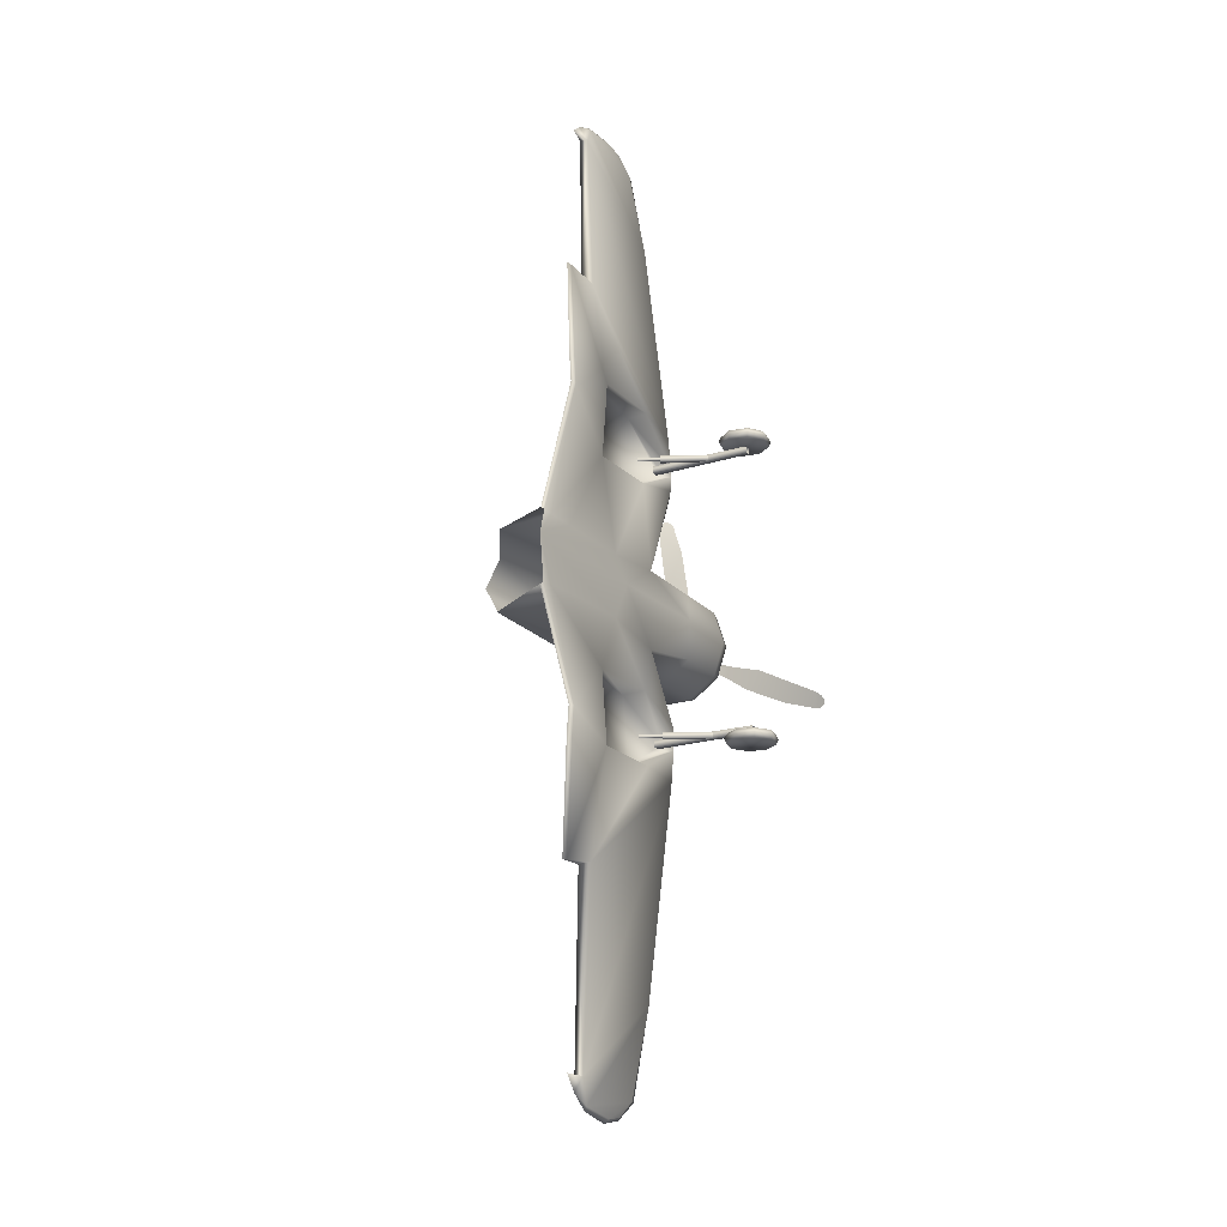
<metadata>
{"format":"obj","ext":"obj","renderer":"f3d","projection":"perspective","resolution":1024,"background":"white","views":[{"elev":-20.2,"azim":-47.6,"up":"+Z"}]}
</metadata>
<code>
o Plane1
v 28.96 18.44 12.24
v 28.8 18.65 12.12
v 29.2 18.08 12.12
v 28.68 18.78 11.8
v 29.29 17.87 11.78
v 28.61 18.81 11.22
v 29.4 17.11 9.331
v 28.67 18.15 6.18
v 29.34 16.48 5.911
v 29.24 16.46 5.047
v 29.2 16.46 4.104
v 28.87 17.36 3.828
v 29.03 16.9 2.119
v 29.17 16.7 1.146
v 29.3 16.27 1.225
v 29.18 16.36 2.217
v 29.07 16.15 1.242
v 28.92 16.69 1.144
v 28.83 17 -0.7033
v 28.76 17.32 -0.2403
v 28.71 18.14 -0.8105
v 29.01 17.34 -0.2863
v 29.07 17.09 -0.6573
v 28.78 17.83 -1.273
v 28.4 19.12 -2.438
v 28.32 19.77 -1.69
v 28.13 20.61 -2.074
v 28.02 21.39 -2.437
v 27.95 20.84 -4.172
v 27.5 24.2 -4.417
v 26.95 25.02 -6.892
v 27.09 26.06 -6.149
v 26.86 25.56 -7.093
v 27.01 26.25 -6.495
v 26.85 25.93 -7.087
v 26.89 26.16 -6.913
v 32.39 5.647 -5.116
v 32.3 5.578 -4.841
v 32.43 6.001 -5.377
v 32.18 5.723 -4.531
v 32.36 6.4 -5.369
v 32.01 6.143 -4.156
v 31.64 8.744 -4.59
v 30.73 10.46 -1.801
v 30.62 11.72 -3.113
v 30.34 12.38 -2.614
v 30.1 13.1 -2.061
v 30.1 12.77 -1.121
v 29.7 14.4 -0.54
v 29.54 15.32 -0.1677
v 29.5 15.51 -0.578
v 29.65 14.64 -1.052
v 29.26 15.46 -0.6366
v 29.31 15.23 -0.1245
v 29.18 16.75 1.138
v 29.33 16.24 1.231
v 29.06 16.09 1.253
v 28.88 16.73 1.136
v 28.82 16.97 -0.7478
v 28.73 17.34 -0.1958
v 29.03 17.37 -0.2506
v 29.1 17.07 -0.6929
v 29.57 15.31 -0.1275
v 29.52 15.53 -0.6167
v 29.23 15.48 -0.6865
v 29.29 15.2 -0.07603
v 29.2 16.69 0.6007
v 29.34 16.18 0.694
v 29.08 16.04 0.7152
v 28.89 16.67 0.5986
v 28.93 16.54 -0.4547
v 28.84 16.92 0.09596
v 29.14 16.95 0.04126
v 29.21 16.65 -0.4
v 29.44 15.79 0.1168
v 29.39 16.01 -0.3713
v 29.1 15.96 -0.4409
v 29.16 15.68 0.1682
v 19.8 4.45 11.05
v 19.8 4.45 11.75
v 21.04 3.937 11.05
v 21.04 3.937 11.75
v 21.55 2.7 11.05
v 21.55 2.7 11.75
v 21.04 1.463 11.05
v 21.04 1.463 11.75
v 19.8 0.95 11.05
v 19.8 0.95 11.75
v 18.56 1.463 11.05
v 18.56 1.463 11.75
v 18.05 2.7 11.05
v 18.05 2.7 11.75
v 18.56 3.937 11.05
v 18.56 3.937 11.75
v 27.44 18.77 1.978
v 27.35 19.02 2.175
v 26.97 19.27 2.411
v 25.95 19.26 2.57
v 27.81 17.13 3.2
v 27.76 17.22 3.518
v 27.43 17.27 3.901
v 26.44 17.13 4.157
v 28.28 15.1 3.2
v 28.28 15 3.518
v 28 14.8 3.901
v 27.04 14.5 4.157
v 28.66 13.47 1.978
v 28.69 13.19 2.175
v 28.46 12.81 2.411
v 27.54 12.37 2.57
v 23.39 11.41 2.57
v 22.9 13.54 4.157
v 22.29 16.17 4.157
v 21.8 18.3 2.57
v 24.48 18.74 2.375
v 24.95 16.69 3.902
v 25.54 14.16 3.902
v 26.01 12.11 2.375
v 7.633 15.76 2.049
v 5.376 13.55 3.096
v 31 16.8 0.108
v 17.04 11.43 35.98
v 10.86 9.971 36.91
v 15.35 11.11 37.11
v 16.65 11.19 35.93
v 17.8 10.63 29.33
v 18.16 11.09 29.35
v 8.237 7.239 21.52
v 13.99 10.84 37.37
v 19.12 9.509 13.36
v 8.018 9.06 35.15
v 9.781 9.272 35.15
v 14.26 10.74 29.36
v 10.93 10.41 36.97
v 15.21 11.51 37.14
v 15.47 11.39 37.31
v 13.63 11.02 37.69
v 9.216 9.58 36.21
v 16.65 11.57 35.9
v 17.67 11.28 29.35
v 13.51 11.18 37.39
v 10.93 10.23 37.21
v 16.83 10.34 13.38
v 13.12 9.349 13.57
v 9.418 9.723 35.15
v 6.785 6.914 14.21
v 19.49 10.04 13.36
v 19.61 2.446 10.94
v 19.61 2.446 10.46
v 20 2.535 10.94
v 20 2.535 10.46
v 16.71 8.173 10.81
v 15.62 9.518 10.81
v 16.71 8.173 10.59
v 15.62 9.518 10.59
v 16.6 8.194 10.91
v 16.6 8.194 10.49
v 19.03 5.275 10.91
v 19.03 5.275 10.49
v 19.33 5.518 10.91
v 19.33 5.518 10.49
v 16.91 8.438 10.91
v 16.91 8.438 10.49
v 16.87 8.284 10.81
v 16.87 8.284 10.59
v 15.82 9.6 10.81
v 15.82 9.6 10.59
v 17.79 9.957 10.94
v 18.36 10.08 10.94
v 17.79 9.957 10.46
v 18.36 10.08 10.46
v 19.06 10.34 9.75
v 16.83 10.3 9.881
v 12.86 9.241 10.82
v 6.818 6.845 11.82
v 16.71 12.55 3.891
v 13.57 11.83 3.819
v 6.358 9.123 3.349
v 18.84 12.28 3.779
v 18.85 10.41 13.37
v 18.69 10.99 3.114
v 19.69 9.92 9.08
v 19.16 9.391 9.223
v 19.1 11.8 3.465
v 13.22 9.544 2.397
v 14.54 7.697 13.48
v 8.962 6.475 13.48
v 7.105 8.335 2.509
v 18.89 10.25 10.46
v 18.89 10.24 11.03
v 19.15 9.339 11.05
v 14.07 9.068 13.31
v 19.15 9.352 10.34
v 14.48 7.92 7.92
v 13.96 9.547 8.035
v 8.876 6.845 7.92
v 8.819 7.738 8.035
v 8.947 7.182 13.31
v 7.722 7.882 21.69
v 5.574 7.088 21.88
v 5.152 6.887 21.95
v 4.442 5.925 13.98
v 5.541 6.877 21.9
v 4.913 8 2.594
v 3.959 8.059 2.831
v 4.196 7.964 2.692
v 4.88 5.69 11.78
v 4.446 5.75 11.81
v 4.941 5.893 13.99
v 5 6.195 13.95
v 5.02 6.06 11.82
v 19.8 4.627 11.4
v 21.16 4.062 11.4
v 21.73 2.7 11.4
v 21.16 1.338 11.4
v 19.8 0.7733 11.4
v 18.44 1.338 11.4
v 17.87 2.7 11.4
v 18.44 4.062 11.4
v 19.8 4.45 -11.05
v 19.8 4.45 -11.75
v 21.04 3.937 -11.05
v 21.04 3.937 -11.75
v 21.55 2.7 -11.05
v 21.55 2.7 -11.75
v 21.04 1.463 -11.05
v 21.04 1.463 -11.75
v 19.8 0.95 -11.05
v 19.8 0.95 -11.75
v 18.56 1.463 -11.05
v 18.56 1.463 -11.75
v 18.05 2.7 -11.05
v 18.05 2.7 -11.75
v 18.56 3.937 -11.05
v 18.56 3.937 -11.75
v 27.44 18.77 -1.978
v 27.35 19.02 -2.175
v 26.97 19.27 -2.411
v 25.95 19.26 -2.57
v 27.81 17.13 -3.2
v 27.76 17.22 -3.518
v 27.43 17.27 -3.901
v 26.44 17.13 -4.157
v 28.28 15.1 -3.2
v 28.28 15 -3.518
v 28 14.8 -3.901
v 27.04 14.5 -4.157
v 28.66 13.47 -1.978
v 28.69 13.19 -2.175
v 28.46 12.81 -2.411
v 27.54 12.37 -2.57
v 23.39 11.41 -2.57
v 22.9 13.54 -4.157
v 22.29 16.17 -4.157
v 21.8 18.3 -2.57
v 24.48 18.74 -2.375
v 24.95 16.69 -3.902
v 25.54 14.16 -3.902
v 26.01 12.11 -2.375
v 27.29 19.39 0
v 27.19 19.71 0
v 26.79 20.03 0
v 25.76 20.07 0
v 20.29 18.81 0
v 28.8 12.84 0
v 28.85 12.51 0
v 28.64 12.04 0
v 27.72 11.56 0
v 24.3 19.52 0
v 26.19 11.32 0
v 19.59 14.08 0
v 22.26 10.3 0
v 7.633 15.76 -2.049
v 5.376 13.55 -3.096
v 7.347 16.84 0
v 2.238 6.412 0
v 13.46 8.663 0
v 31 16.8 -0.108
v 17.04 11.43 -35.98
v 10.86 9.971 -36.91
v 15.35 11.11 -37.11
v 16.65 11.19 -35.93
v 17.8 10.63 -29.33
v 18.16 11.09 -29.35
v 8.237 7.239 -21.52
v 13.99 10.84 -37.37
v 19.12 9.509 -13.36
v 8.018 9.06 -35.15
v 9.781 9.272 -35.15
v 14.26 10.74 -29.36
v 10.93 10.41 -36.97
v 15.21 11.51 -37.14
v 15.47 11.39 -37.31
v 13.63 11.02 -37.69
v 9.216 9.58 -36.21
v 16.65 11.57 -35.9
v 17.67 11.28 -29.35
v 13.51 11.18 -37.39
v 10.93 10.23 -37.21
v 16.83 10.34 -13.38
v 13.12 9.349 -13.57
v 9.418 9.723 -35.15
v 6.785 6.914 -14.21
v 19.49 10.04 -13.36
v 19.61 2.446 -10.94
v 19.61 2.446 -10.46
v 20 2.535 -10.94
v 20 2.535 -10.46
v 16.71 8.173 -10.81
v 15.62 9.518 -10.81
v 16.71 8.173 -10.59
v 15.62 9.518 -10.59
v 16.6 8.194 -10.91
v 16.6 8.194 -10.49
v 19.03 5.275 -10.91
v 19.03 5.275 -10.49
v 19.33 5.518 -10.91
v 19.33 5.518 -10.49
v 16.91 8.438 -10.91
v 16.91 8.438 -10.49
v 16.87 8.284 -10.81
v 16.87 8.284 -10.59
v 15.82 9.6 -10.81
v 15.82 9.6 -10.59
v 17.79 9.957 -10.94
v 18.36 10.08 -10.94
v 17.79 9.957 -10.46
v 18.36 10.08 -10.46
v 19.06 10.34 -9.75
v 16.83 10.3 -9.881
v 12.86 9.241 -10.82
v 6.818 6.845 -11.82
v 16.71 12.55 -3.891
v 13.57 11.83 -3.819
v 6.358 9.123 -3.349
v 18.84 12.28 -3.779
v 18.85 10.41 -13.37
v 18.69 10.99 -3.114
v 19.69 9.92 -9.08
v 19.16 9.391 -9.223
v 19.1 11.8 -3.465
v 13.22 9.544 -2.397
v 14.54 7.697 -13.48
v 8.962 6.475 -13.48
v 7.105 8.335 -2.509
v 18.89 10.25 -10.46
v 18.89 10.24 -11.03
v 19.15 9.339 -11.05
v 14.07 9.068 -13.31
v 19.15 9.352 -10.34
v 14.48 7.92 -7.92
v 13.96 9.547 -8.035
v 8.876 6.845 -7.92
v 8.819 7.738 -8.035
v 8.947 7.182 -13.31
v 7.722 7.882 -21.69
v 5.574 7.088 -21.88
v 5.152 6.887 -21.95
v 4.442 5.925 -13.98
v 5.541 6.877 -21.9
v 4.913 8 -2.594
v 3.959 8.059 -2.831
v 4.196 7.964 -2.692
v 4.88 5.69 -11.78
v 4.446 5.75 -11.81
v 4.941 5.893 -13.99
v 5 6.195 -13.95
v 5.02 6.06 -11.82
v 19.8 4.627 -11.4
v 21.16 4.062 -11.4
v 21.73 2.7 -11.4
v 21.16 1.338 -11.4
v 19.8 0.7733 -11.4
v 18.44 1.338 -11.4
v 17.87 2.7 -11.4
v 18.44 4.062 -11.4
v 29.28 17.15 0.03218
v 29.35 16.83 0.7182
v 29.52 16.13 0.7605
v 29.61 15.75 0.1579
v 29.53 16.06 -0.487
v 29.37 16.76 -0.5292
v 29.59 16.12 -0.3671
v 29.65 15.88 0.1792
v 29.57 16.21 0.6517
v 29.43 16.81 0.5979
v 29.38 17.04 0.05154
v 29.46 16.7 -0.4309
v 30.2 16.26 -0.3671
v 30.25 16.02 0.1792
v 30.18 16.35 0.6517
v 30.04 16.95 0.5979
v 29.99 17.18 0.05154
v 30.06 16.84 -0.4309
v 30.36 16.43 -0.1866
v 30.4 16.28 0.1546
v 30.35 16.49 0.4498
v 30.26 16.86 0.4161
v 30.23 17.01 0.07488
v 30.28 16.79 -0.2265
v 28.24 16.91 0.03309
v 28.33 16.52 -0.5283
v 28.56 15.51 0.1588
v 28.49 15.82 -0.4861
v 28.47 15.89 0.7614
v 28.31 16.59 0.7191
v 27.05 17.58 -0.07704
v 27.25 16.7 -1.362
v 27.78 14.37 0.2106
v 27.62 15.1 -1.265
v 27.58 15.26 1.59
v 27.21 16.87 1.493
v 20.89 16.25 -0.1309
v 21.11 15.33 -1.486
v 21.67 12.87 0.1724
v 21.5 13.63 -1.384
v 21.46 13.81 1.627
v 21.07 15.5 1.525
v 26.38 13.48 0.428
v 28.14 14.11 0.428
v 26.38 13.48 -0.1612
v 28.14 14.11 -0.1612
v 28.85 15.86 0.428
v 28.85 15.86 -0.1612
v 26.06 14.86 0.428
v 26.06 14.86 -0.1612
v 25.57 13.65 -0.2413
v 26.32 11.76 -0.743
v 25.57 13.65 0.5231
v 26.32 11.76 1.037
v 25.52 13.85 1.04
v 26.24 12.1 1.946
v 25.41 14.33 1.626
v 25.98 13.22 3.309
v 25.42 14.29 -1.356
v 25.99 13.18 -3.03
v 25.53 13.81 -0.7705
v 26.25 12.06 -1.667
v 25.14 15.49 -1.782
v 25.41 15.7 -3.846
v 25.31 14.75 -1.65
v 25.81 13.99 -3.536
v 24.87 16.67 -1.321
v 24.85 18.14 -2.808
v 25.02 16.03 -1.703
v 25.2 16.64 -3.698
v 24.73 17.29 -0.1876
v 24.57 19.36 -0.4024
v 24.79 17.03 -0.9059
v 24.71 18.77 -2.075
v 24.78 17.05 1.087
v 24.7 18.79 2.245
v 24.73 17.3 0.3691
v 24.57 19.38 0.5726
v 25.01 16.07 1.907
v 25.19 16.69 3.896
v 24.86 16.71 1.525
v 24.84 18.2 3.006
v 25.3 14.8 1.889
v 25.79 14.05 3.778
v 25.13 15.54 2.022
v 25.4 15.76 4.087
f 17 16 13
f 12 11 16
f 4 3 5
f 9 10 8
f 12 8 10
f 6 4 5
f 1 3 4
f 7 9 8
f 10 11 12
f 5 7 6
f 1 4 2
f 7 8 6
f 14 13 16
f 14 18 13
f 17 15 16
f 20 22 21
f 23 19 24
f 23 24 21
f 30 29 31
f 36 33 35
f 32 30 31
f 27 26 25
f 30 28 29
f 36 34 33
f 31 33 32
f 25 29 27
f 28 27 29
f 33 34 32
f 25 26 21
f 20 21 24
f 53 52 49
f 48 47 52
f 40 39 41
f 45 46 44
f 48 44 46
f 42 40 41
f 37 39 40
f 43 45 44
f 46 47 48
f 41 43 42
f 37 40 38
f 43 44 42
f 49 52 51
f 50 54 49
f 53 51 52
f 22 61 62
f 18 14 55
f 20 60 61
f 53 54 66
f 19 59 60
f 53 65 64
f 17 18 58
f 50 51 64
f 17 57 56
f 19 23 62
f 14 15 56
f 54 50 63
f 66 78 77
f 56 57 69
f 63 64 76
f 62 74 71
f 55 67 70
f 64 65 77
f 61 60 72
f 58 70 69
f 63 75 78
f 55 56 68
f 62 61 73
f 59 71 72
f 212 80 82
f 82 84 214
f 84 86 215
f 86 88 216
f 88 90 217
f 90 92 218
f 90 86 84
f 94 80 212
f 92 94 219
f 85 89 93
f 112 111 110
f 112 106 102
f 102 98 114
f 261 96 95
f 114 98 263
f 99 95 96
f 104 103 99
f 106 110 109
f 104 105 109
f 108 107 103
f 101 100 96
f 105 104 100
f 96 261 262
f 106 105 101
f 102 101 97
f 97 262 263
f 266 265 107
f 108 109 267
f 109 110 268
f 265 270 118
f 107 118 117
f 103 117 116
f 95 99 116
f 115 269 260
f 271 117 118
f 271 116 117
f 271 115 116
f 271 269 115
f 271 118 270
f 120 178 177
f 174 177 178
f 173 176 177
f 185 277 181
f 272 111 181
f 184 112 179
f 111 112 184
f 113 179 112
f 193 182 191
f 147 191 182
f 194 183 193
f 194 181 183
f 181 194 185
f 122 125 126
f 136 137 129
f 136 124 125
f 132 126 123
f 134 141 133
f 137 136 135
f 141 134 142
f 136 122 139
f 140 139 122
f 180 140 127
f 138 145 131
f 145 138 134
f 152 153 154
f 154 153 155
f 158 156 159
f 159 156 157
f 162 160 163
f 163 160 161
f 166 164 167
f 167 164 165
f 152 166 153
f 152 164 166
f 162 158 160
f 162 156 158
f 155 167 154
f 167 165 154
f 161 159 163
f 159 157 163
f 169 168 148
f 173 143 180
f 183 182 193
f 189 193 191
f 189 191 190
f 194 195 196
f 197 196 195
f 197 195 192
f 200 199 146
f 202 201 210
f 264 275 119
f 119 120 113
f 176 179 113
f 176 113 120
f 177 176 120
f 176 173 172
f 179 172 182
f 174 144 143
f 144 174 175
f 143 144 133
f 144 146 133
f 145 133 199
f 143 133 140
f 135 139 140
f 133 135 140
f 141 135 133
f 142 134 138
f 133 145 134
f 188 204 276
f 181 111 184
f 126 132 130
f 147 182 172
f 130 186 191
f 191 186 192
f 130 128 186
f 187 186 128
f 147 130 191
f 207 196 187
f 209 207 187
f 196 188 185
f 188 196 204
f 181 184 182
f 186 187 198
f 200 210 201
f 209 203 201
f 208 207 209
f 210 146 175
f 208 211 205
f 126 130 147
f 137 142 123
f 124 129 125
f 129 123 125
f 125 123 126
f 130 132 128
f 209 187 203
f 133 146 199
f 210 211 208
f 199 200 203
f 132 145 199
f 200 201 203
f 178 120 205
f 178 205 211
f 205 206 208
f 206 204 207
f 196 197 198
f 207 204 196
f 128 203 187
f 192 195 189
f 189 195 194
f 206 276 204
f 132 131 145
f 142 138 123
f 138 131 132
f 123 138 132
f 188 276 185
f 185 276 277
f 151 171 169
f 171 151 149
f 170 149 148
f 218 219 93
f 93 219 212
f 217 218 91
f 216 217 89
f 215 216 87
f 214 215 85
f 81 213 214
f 212 213 81
f 213 212 82
f 213 82 214
f 214 84 215
f 215 86 216
f 216 88 217
f 217 90 218
f 84 82 80
f 80 94 84
f 92 90 84
f 88 86 90
f 84 94 92
f 219 94 212
f 218 92 219
f 93 79 81
f 81 83 85
f 85 87 89
f 89 91 93
f 93 81 85
f 106 112 110
f 113 112 102
f 113 102 114
f 260 261 95
f 264 114 263
f 100 99 96
f 100 104 99
f 105 106 109
f 108 104 109
f 104 108 103
f 97 101 96
f 101 105 100
f 97 96 262
f 102 106 101
f 98 102 97
f 98 97 263
f 108 266 107
f 266 108 267
f 267 109 268
f 110 111 268
f 107 265 118
f 103 107 117
f 99 103 116
f 115 95 116
f 95 115 260
f 175 174 178
f 174 173 177
f 277 272 181
f 127 122 126
f 124 136 129
f 122 136 125
f 141 137 135
f 137 141 142
f 135 136 139
f 127 140 122
f 147 180 127
f 150 169 148
f 172 173 180
f 198 197 192
f 210 200 146
f 114 264 119
f 114 119 113
f 179 176 172
f 184 179 182
f 173 174 143
f 146 144 175
f 180 143 140
f 180 147 172
f 190 191 192
f 194 196 185
f 183 181 182
f 192 186 198
f 202 209 201
f 202 208 209
f 211 210 175
f 127 126 147
f 129 137 123
f 202 210 208
f 128 199 203
f 128 132 199
f 175 178 211
f 208 206 207
f 187 196 198
f 190 192 189
f 193 189 194
f 150 151 169
f 170 171 149
f 168 170 148
f 91 218 93
f 79 93 212
f 89 217 91
f 87 216 89
f 85 215 87
f 83 214 85
f 83 81 214
f 79 212 81
f 369 223 221
f 223 371 225
f 225 372 227
f 227 373 229
f 229 374 231
f 231 375 233
f 231 225 227
f 235 369 221
f 233 376 235
f 226 234 230
f 253 251 252
f 253 243 247
f 243 255 239
f 261 236 237
f 255 263 239
f 240 237 236
f 245 240 244
f 247 250 251
f 245 250 246
f 249 244 248
f 242 237 241
f 246 241 245
f 237 262 261
f 247 242 246
f 243 238 242
f 238 263 262
f 266 248 265
f 249 267 250
f 250 268 251
f 265 259 270
f 248 258 259
f 244 257 258
f 236 257 240
f 256 260 269
f 271 259 258
f 271 258 257
f 271 257 256
f 271 256 269
f 271 270 259
f 274 334 335
f 331 335 334
f 330 334 333
f 342 338 277
f 272 338 252
f 341 336 253
f 252 341 253
f 254 253 336
f 350 348 339
f 304 339 348
f 351 350 340
f 351 340 338
f 338 342 351
f 279 283 282
f 293 286 294
f 293 282 281
f 289 280 283
f 291 290 298
f 294 292 293
f 298 299 291
f 293 296 279
f 297 279 296
f 337 284 297
f 295 288 302
f 302 291 295
f 309 311 310
f 311 312 310
f 315 316 313
f 316 314 313
f 319 320 317
f 320 318 317
f 323 324 321
f 324 322 321
f 309 310 323
f 309 323 321
f 319 317 315
f 319 315 313
f 312 311 324
f 324 311 322
f 318 320 316
f 316 320 314
f 326 305 325
f 330 337 300
f 340 350 339
f 346 348 350
f 346 347 348
f 351 353 352
f 354 352 353
f 354 349 352
f 357 303 356
f 359 367 358
f 264 273 275
f 273 254 274
f 333 254 336
f 333 274 254
f 334 274 333
f 333 329 330
f 336 339 329
f 331 300 301
f 301 332 331
f 300 290 301
f 301 290 303
f 302 356 290
f 300 297 290
f 292 297 296
f 290 297 292
f 298 290 292
f 299 295 291
f 290 291 302
f 345 276 361
f 338 341 252
f 283 287 289
f 304 329 339
f 287 348 343
f 348 349 343
f 287 343 285
f 344 285 343
f 304 348 287
f 364 344 353
f 366 344 364
f 353 342 345
f 345 361 353
f 338 339 341
f 343 355 344
f 357 358 367
f 366 358 360
f 365 366 364
f 367 332 303
f 365 362 368
f 283 304 287
f 294 280 299
f 281 282 286
f 286 282 280
f 282 283 280
f 287 285 289
f 366 360 344
f 290 356 303
f 367 365 368
f 356 360 357
f 289 356 302
f 357 360 358
f 335 362 274
f 335 368 362
f 362 365 363
f 363 364 361
f 353 355 354
f 364 353 361
f 285 344 360
f 349 346 352
f 346 351 352
f 363 361 276
f 289 302 288
f 299 280 295
f 295 289 288
f 280 289 295
f 345 342 276
f 342 277 276
f 308 326 328
f 328 306 308
f 327 305 306
f 375 234 376
f 234 369 376
f 374 232 375
f 373 230 374
f 372 228 373
f 371 226 372
f 222 371 370
f 369 222 370
f 370 223 369
f 370 371 223
f 371 372 225
f 372 373 227
f 373 374 229
f 374 375 231
f 225 221 223
f 221 225 235
f 233 225 231
f 229 231 227
f 225 233 235
f 376 369 235
f 375 376 233
f 234 222 220
f 222 226 224
f 226 230 228
f 230 234 232
f 234 226 222
f 247 251 253
f 254 243 253
f 254 255 243
f 260 236 261
f 264 263 255
f 241 237 240
f 241 240 245
f 246 250 247
f 249 250 245
f 245 244 249
f 238 237 242
f 242 241 246
f 238 262 237
f 243 242 247
f 239 238 243
f 239 263 238
f 249 248 266
f 266 267 249
f 267 268 250
f 251 268 252
f 248 259 265
f 244 258 248
f 240 257 244
f 256 257 236
f 236 260 256
f 332 335 331
f 331 334 330
f 277 338 272
f 284 283 279
f 281 286 293
f 279 282 293
f 298 292 294
f 294 299 298
f 292 296 293
f 284 279 297
f 304 284 337
f 307 305 326
f 329 337 330
f 355 349 354
f 367 303 357
f 255 273 264
f 255 254 273
f 336 329 333
f 341 339 336
f 330 300 331
f 303 332 301
f 337 297 300
f 337 329 304
f 347 349 348
f 351 342 353
f 340 339 338
f 349 355 343
f 359 358 366
f 359 366 365
f 368 332 367
f 284 304 283
f 286 280 294
f 359 365 367
f 285 360 356
f 285 356 289
f 332 368 335
f 365 364 363
f 344 355 353
f 347 346 349
f 350 351 346
f 307 326 308
f 327 306 328
f 325 305 327
f 232 234 375
f 220 369 234
f 230 232 374
f 228 230 373
f 226 228 372
f 224 226 371
f 224 371 222
f 220 222 369
f 380 381 383
f 388 394 389
f 381 382 388
f 382 377 387
f 377 378 386
f 378 379 385
f 379 380 384
f 394 393 399
f 387 386 392
f 385 384 390
f 387 393 394
f 386 385 391
f 383 389 390
f 400 397 395
f 391 397 398
f 389 395 396
f 389 394 400
f 393 392 398
f 390 396 397
f 382 381 404
f 378 377 401
f 380 403 404
f 377 382 402
f 378 406 405
f 379 405 403
f 404 403 409
f 407 413 418
f 402 404 410
f 402 408 407
f 401 407 412
f 406 412 411
f 403 405 411
f 409 411 417
f 410 409 415
f 411 412 418
f 410 416 414
f 408 414 413
f 421 422 420
f 422 424 423
f 426 424 422
f 420 423 425
f 456 455 457
f 452 451 453
f 447 449 450
f 444 443 445
f 440 439 441
f 437 438 436
f 429 430 428
f 434 432 431
f 460 459 461
f 458 456 457
f 454 452 453
f 448 447 450
f 446 444 445
f 442 440 441
f 435 437 436
f 427 429 428
f 433 434 431
f 462 460 461
f 18 17 13
f 13 12 16
f 15 14 16
f 22 23 21
f 24 25 21
f 19 20 24
f 54 53 49
f 49 48 52
f 50 49 51
f 23 22 62
f 58 18 55
f 22 20 61
f 65 53 66
f 20 19 60
f 51 53 64
f 57 17 58
f 63 50 64
f 15 17 56
f 59 19 62
f 55 14 56
f 66 54 63
f 65 66 77
f 68 56 69
f 75 63 76
f 59 62 71
f 58 55 70
f 76 64 77
f 73 61 72
f 57 58 69
f 66 63 78
f 67 55 68
f 74 62 73
f 60 59 72
f 384 380 383
f 383 388 389
f 383 381 388
f 388 382 387
f 387 377 386
f 386 378 385
f 385 379 384
f 400 394 399
f 393 387 392
f 391 385 390
f 388 387 394
f 392 386 391
f 384 383 390
f 396 395 397
f 400 399 398
f 398 397 400
f 392 391 398
f 390 389 396
f 395 389 400
f 399 393 398
f 391 390 397
f 402 382 404
f 406 378 401
f 381 380 404
f 401 377 402
f 379 378 405
f 380 379 403
f 410 404 409
f 412 407 418
f 408 402 410
f 401 402 407
f 406 401 412
f 405 406 411
f 409 403 411
f 415 409 417
f 416 410 415
f 417 411 418
f 408 410 414
f 407 408 413
f 419 421 420
f 420 422 423
f 421 426 422
f 419 420 425
f 111 272 268
f 252 268 272

</code>
